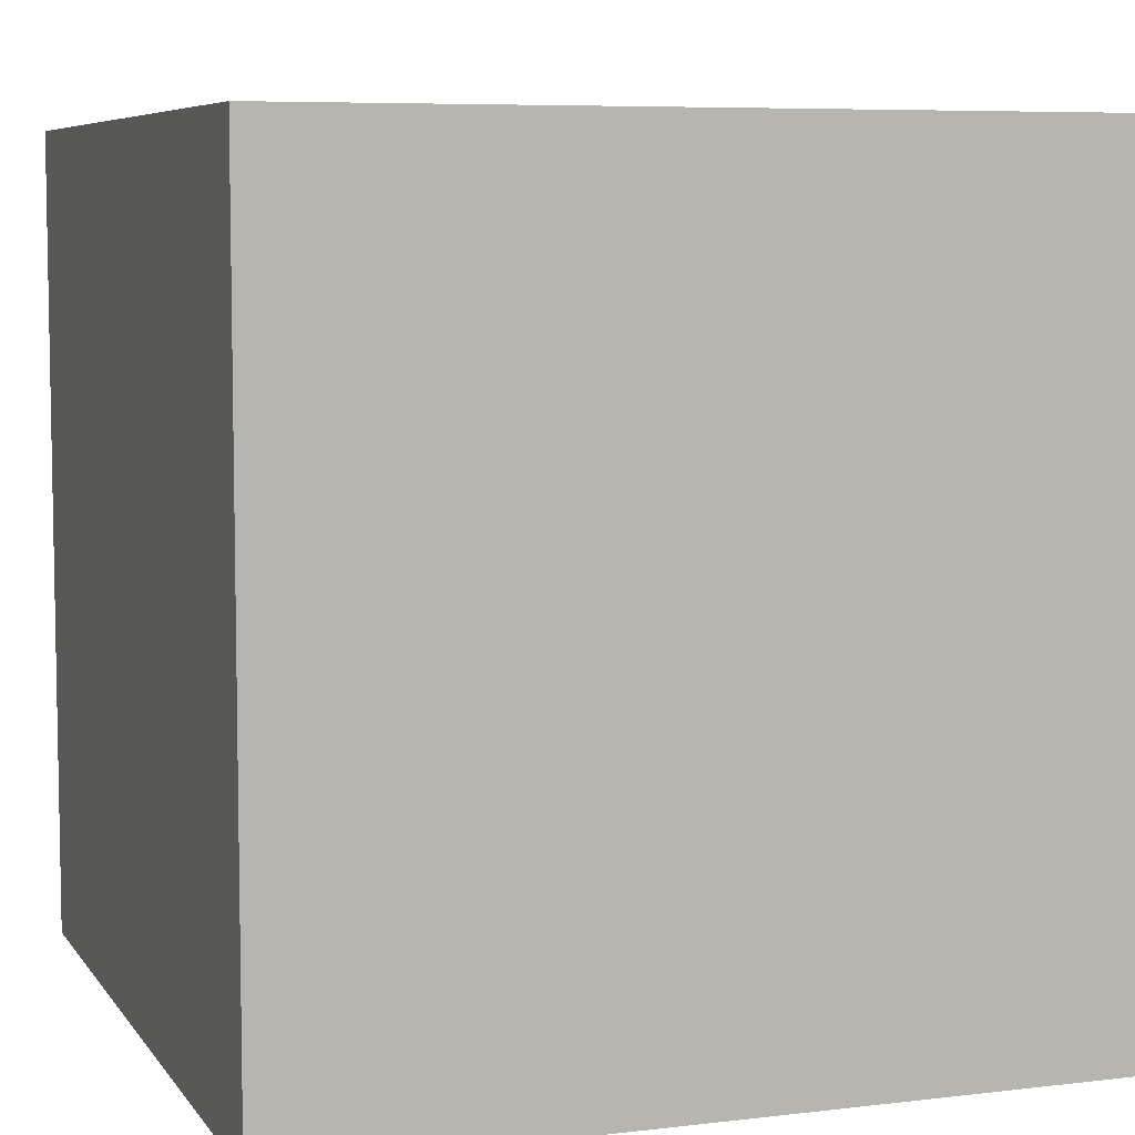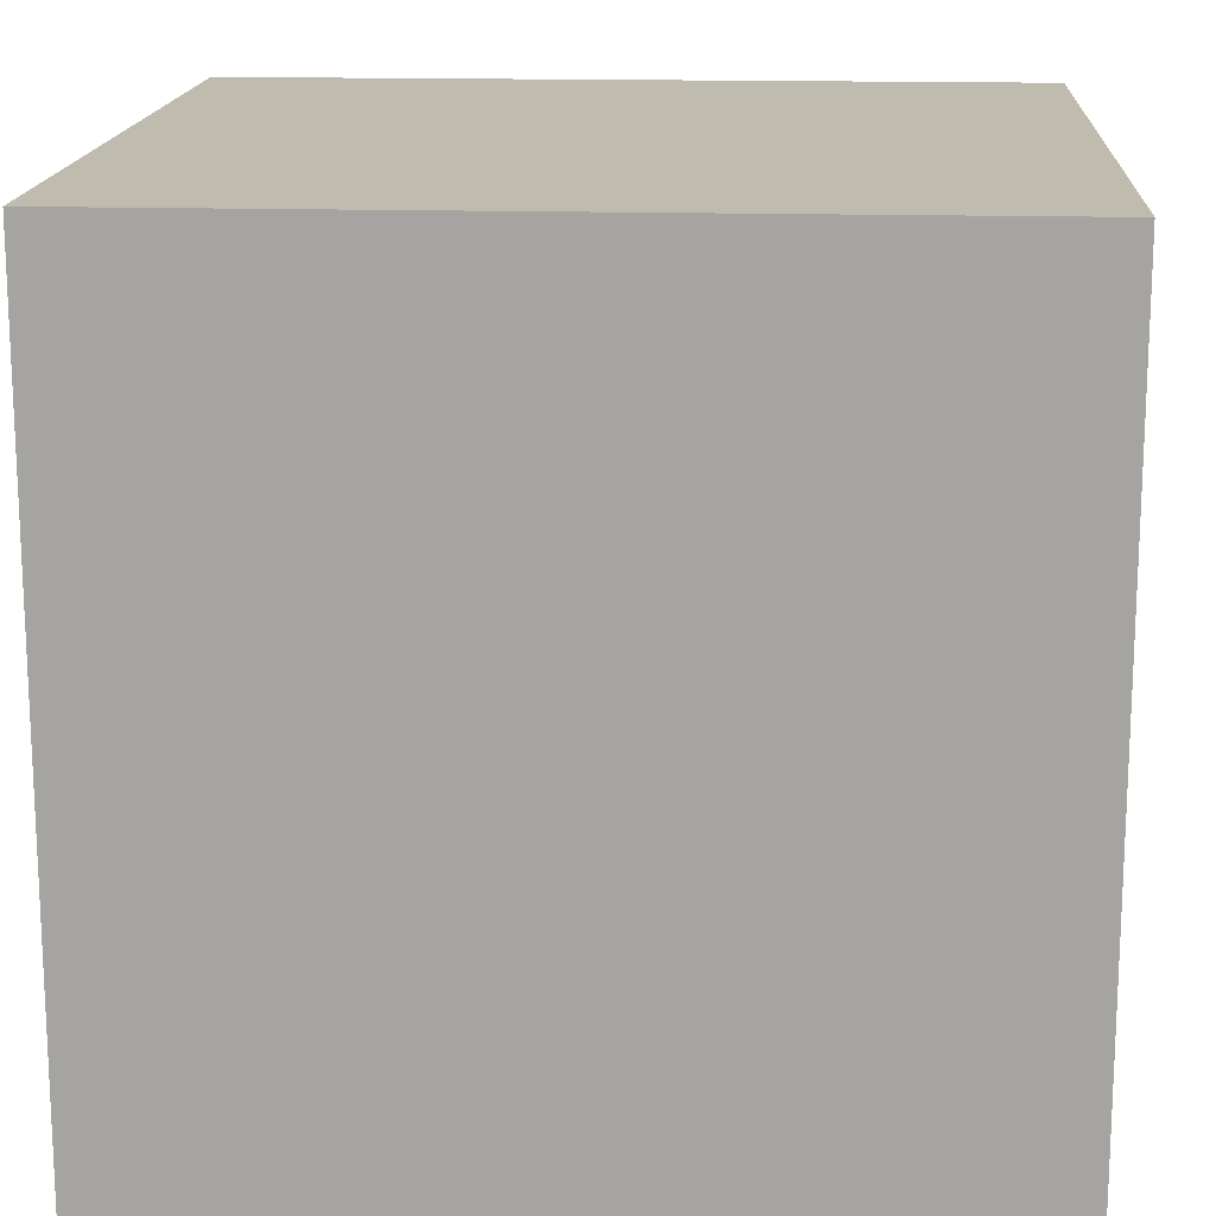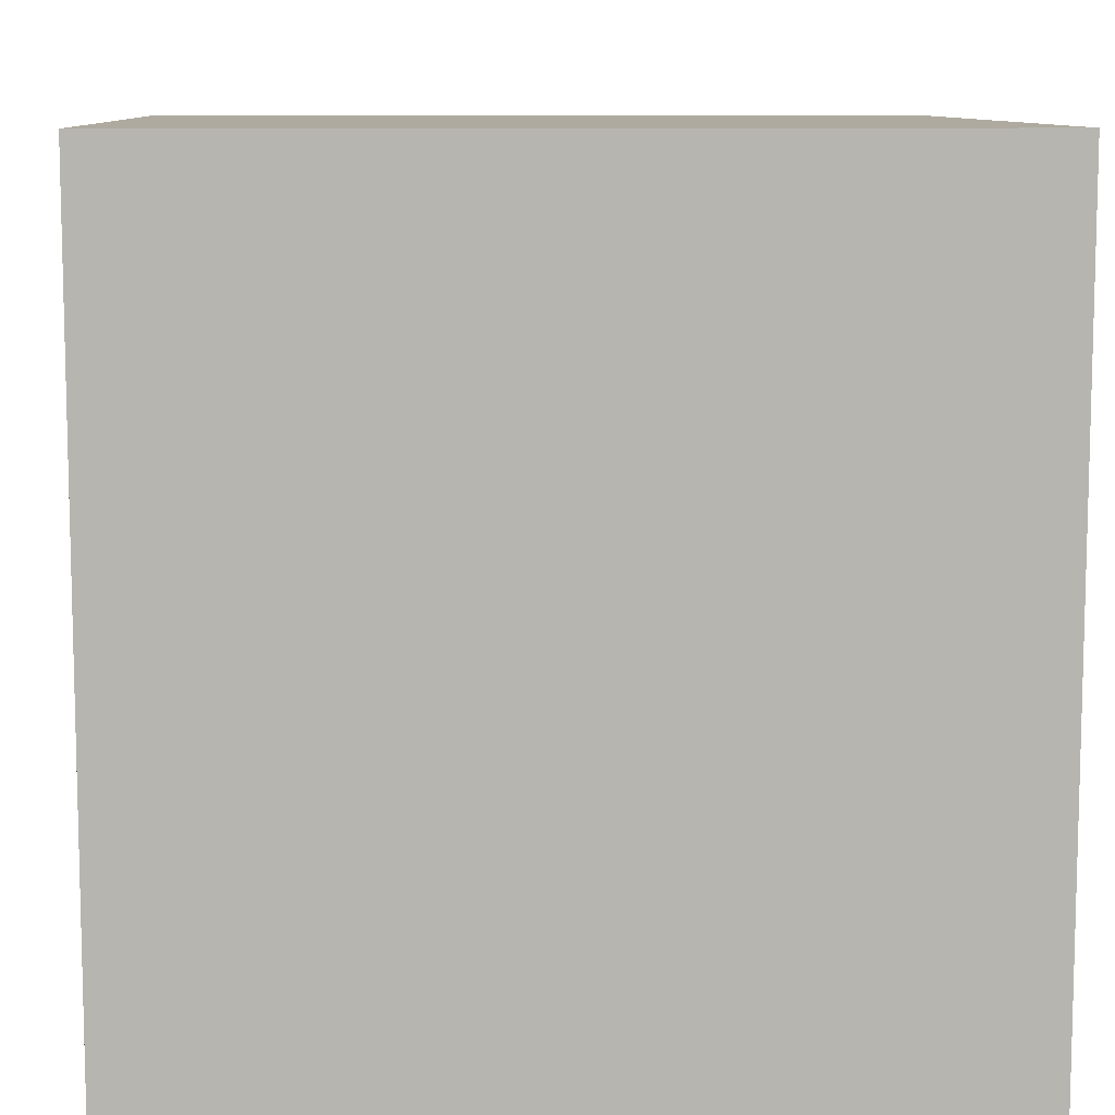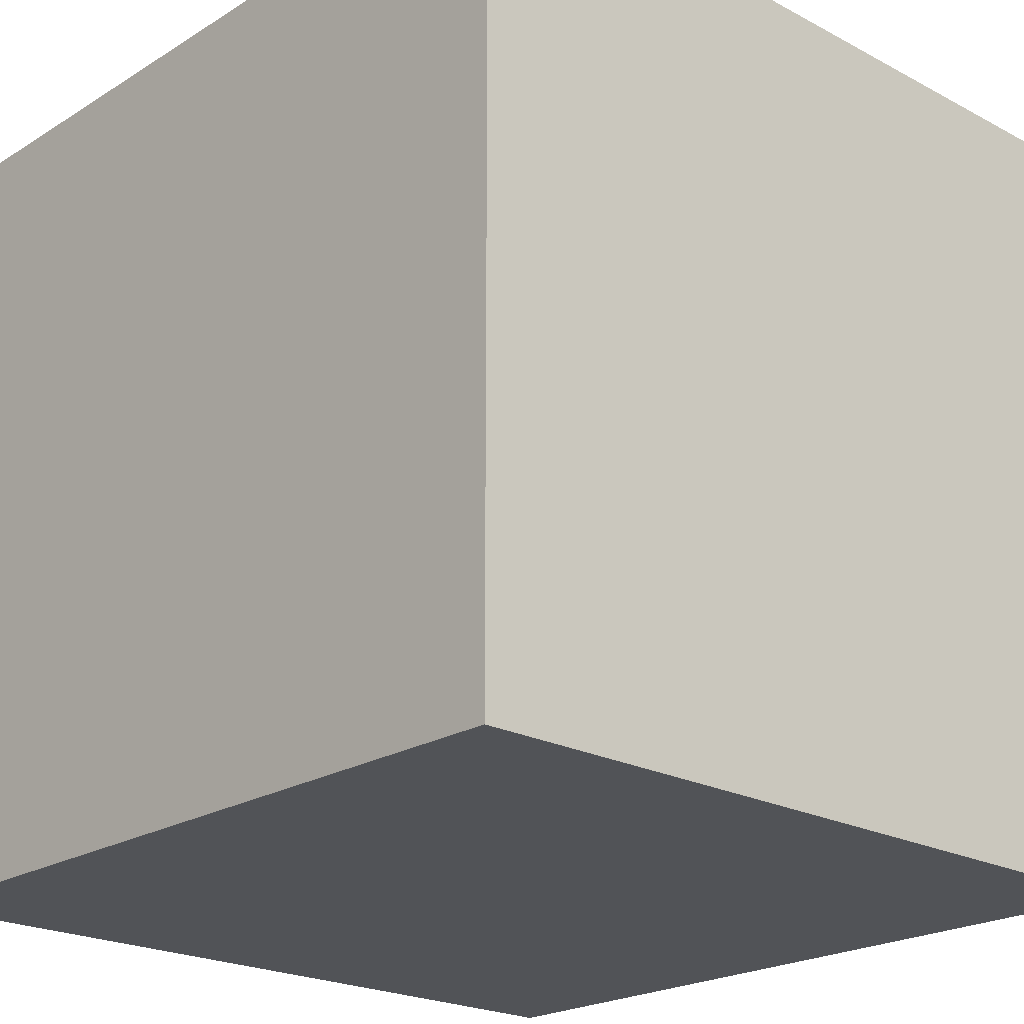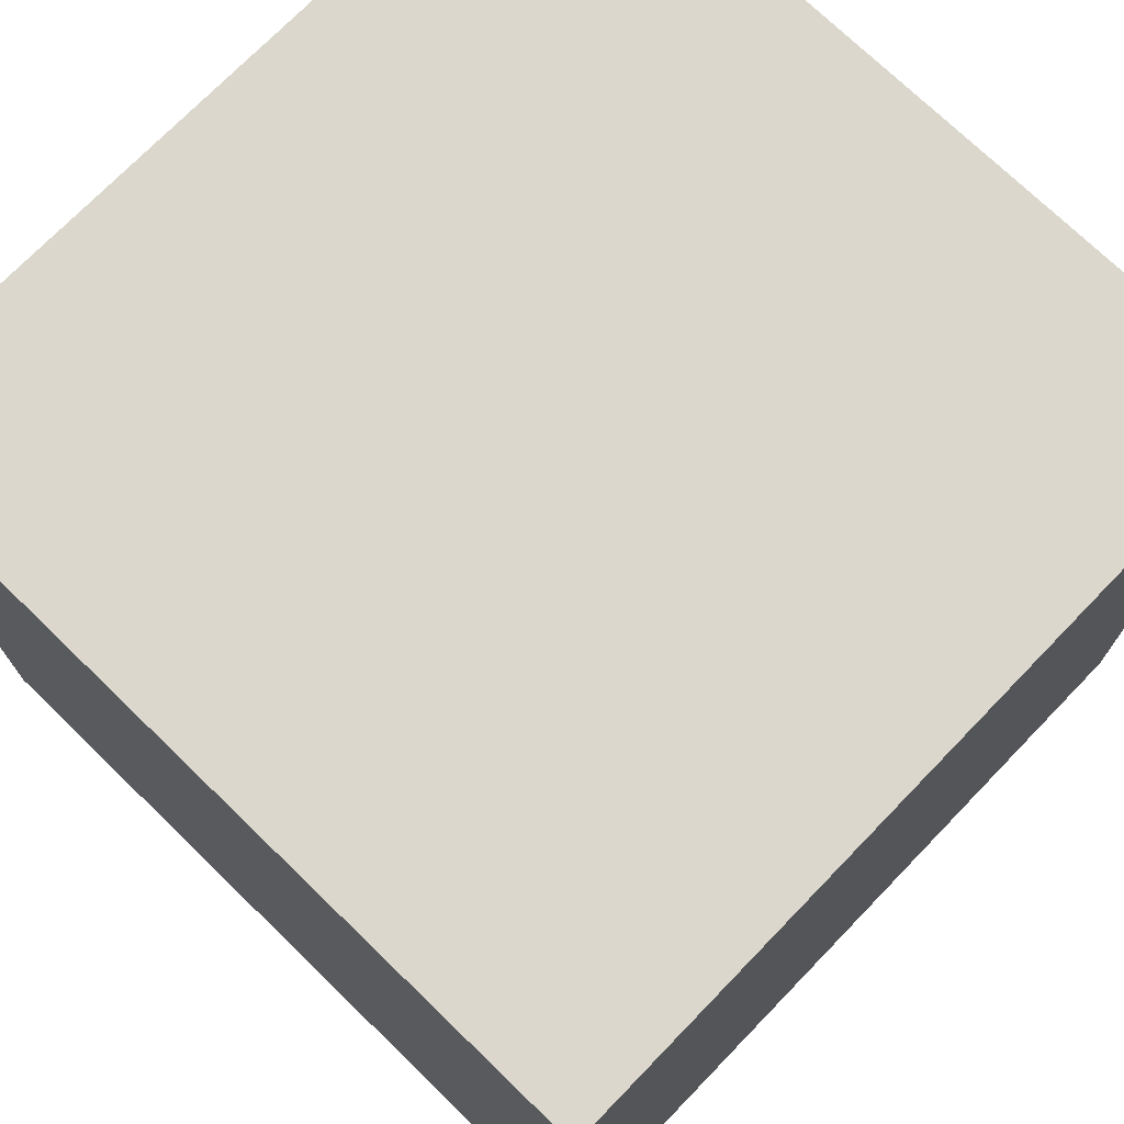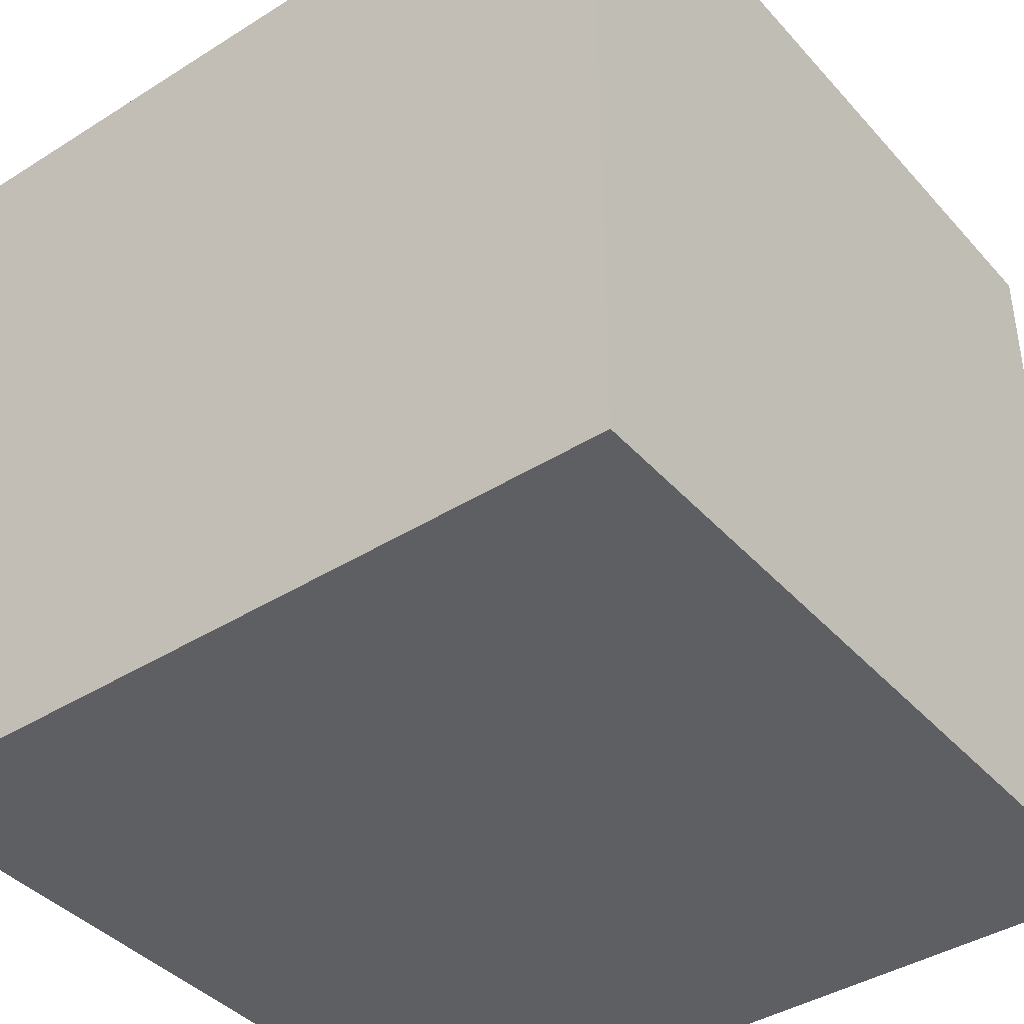
<metadata>
{"format":"obj","ext":"obj","renderer":"f3d","projection":"perspective","resolution":1024,"background":"white","views":[{"elev":6.8,"azim":160.6,"up":"+Z"},{"elev":16.0,"azim":-176.5,"up":"+Z"},{"elev":9.4,"azim":-2.9,"up":"+Y"},{"elev":-21.9,"azim":-132.9,"up":"+Z"},{"elev":73.3,"azim":-135.9,"up":"+Z"},{"elev":-40.7,"azim":37.5,"up":"+Z"}]}
</metadata>
<code>
o Würfel
v -1 -1 1
v -1 1 1
v -1 -1 -1
v -1 1 -1
v 1 -1 1
v 1 1 1
v 1 -1 -1
v 1 1 -1
v -1 -1 0
v -1 1 0
v 1 -1 0
v 1 1 0
f 12 5 11
f 6 1 5
f 11 1 9
f 10 6 12
f 2 9 1
f 12 6 5
f 6 2 1
f 11 5 1
f 10 2 6
f 2 10 9
f 10 3 9
f 4 7 3
f 4 12 8
f 7 9 3
f 8 11 7
f 10 4 3
f 4 8 7
f 4 10 12
f 7 11 9
f 8 12 11

</code>
